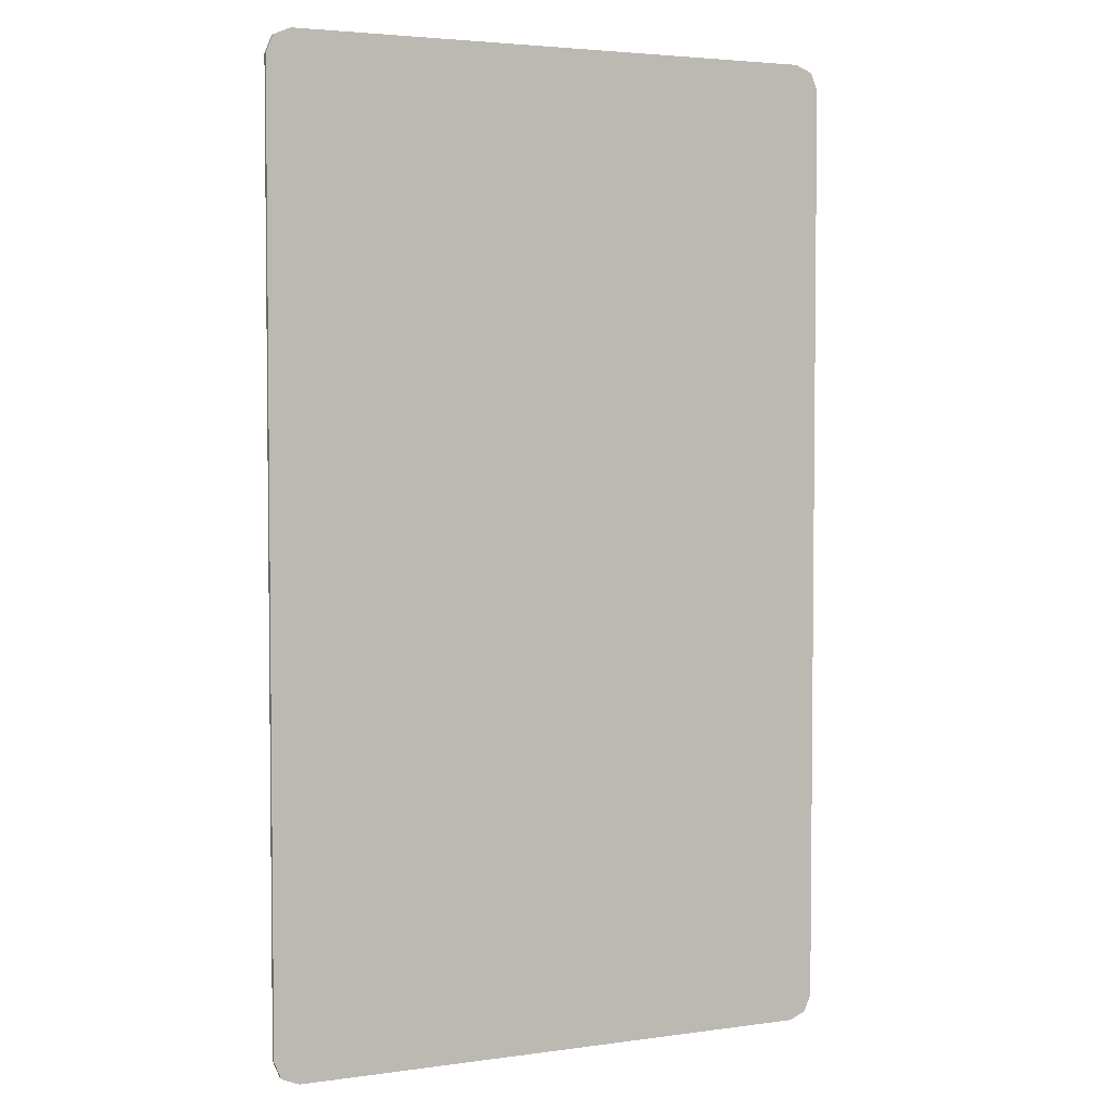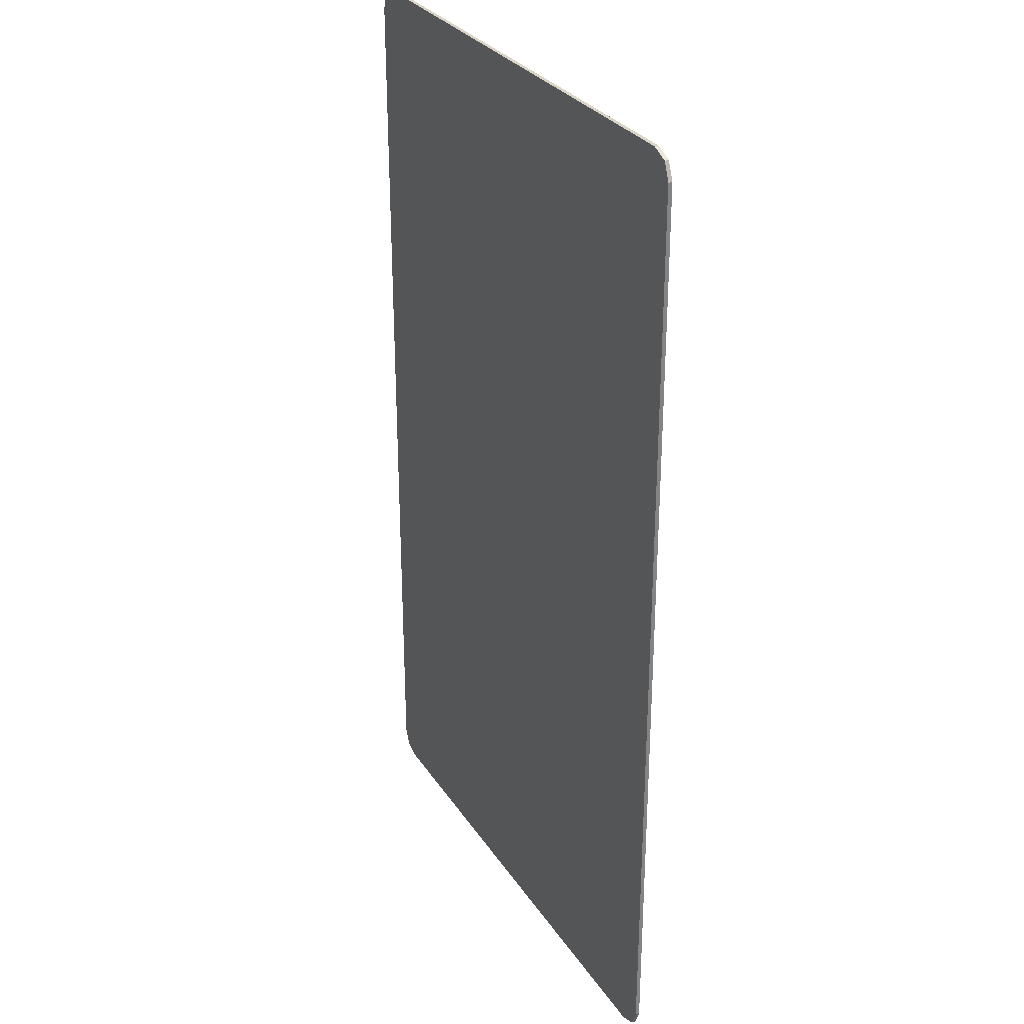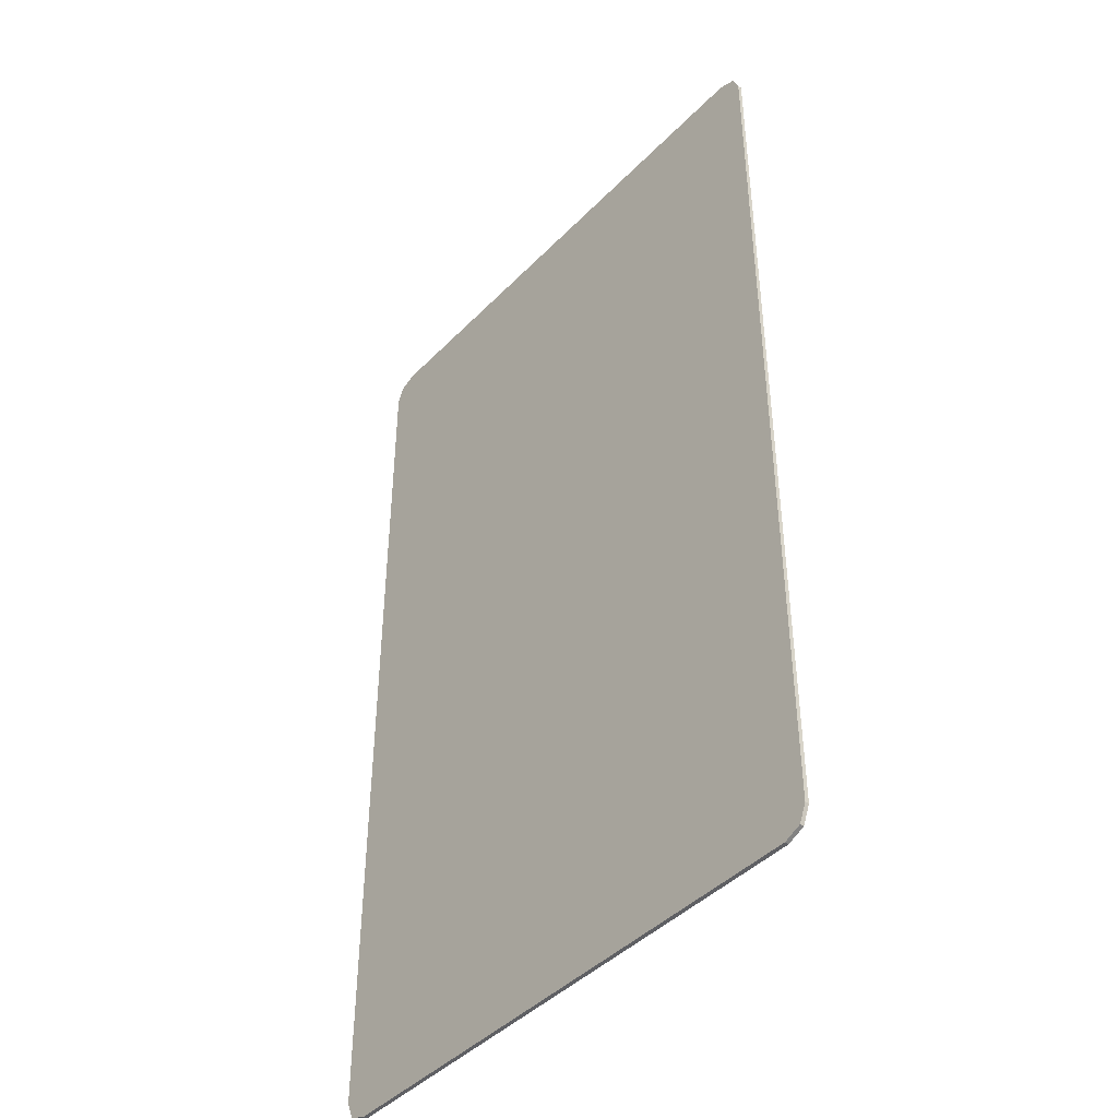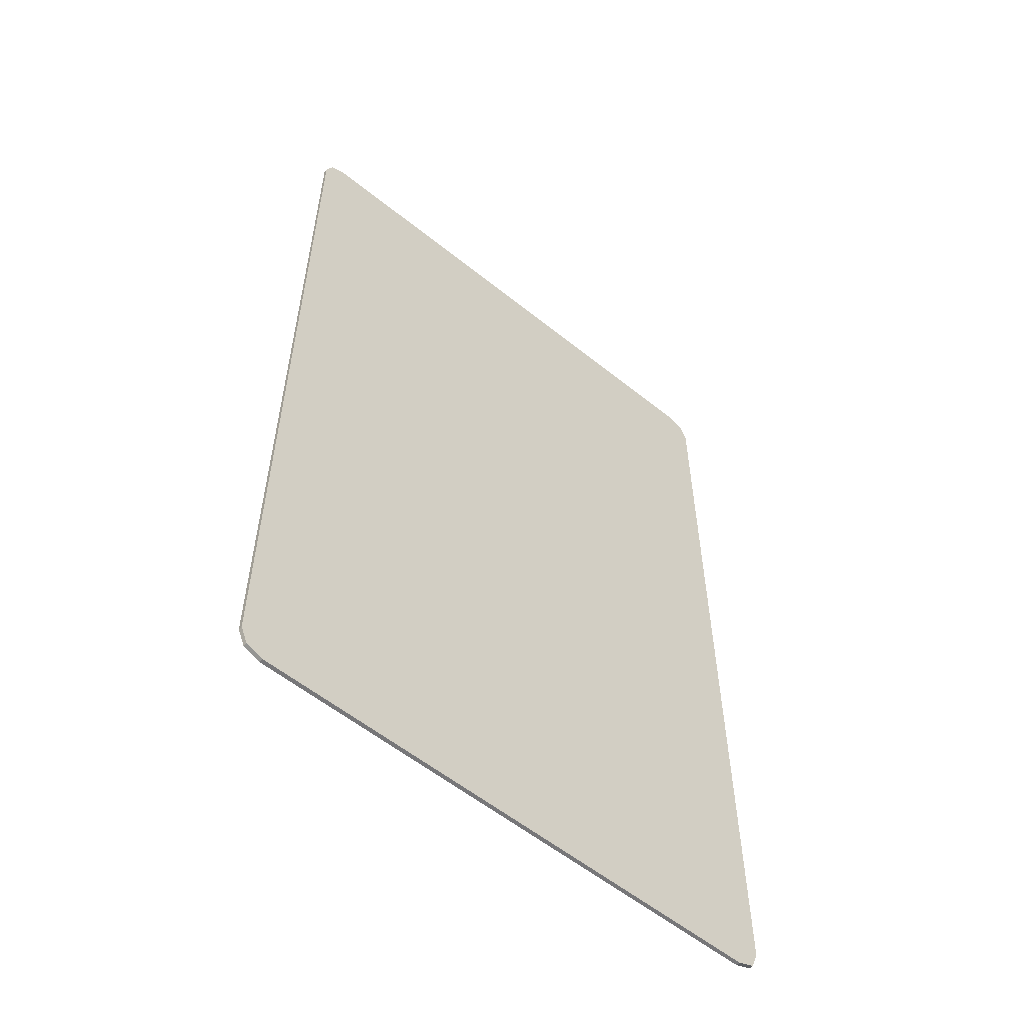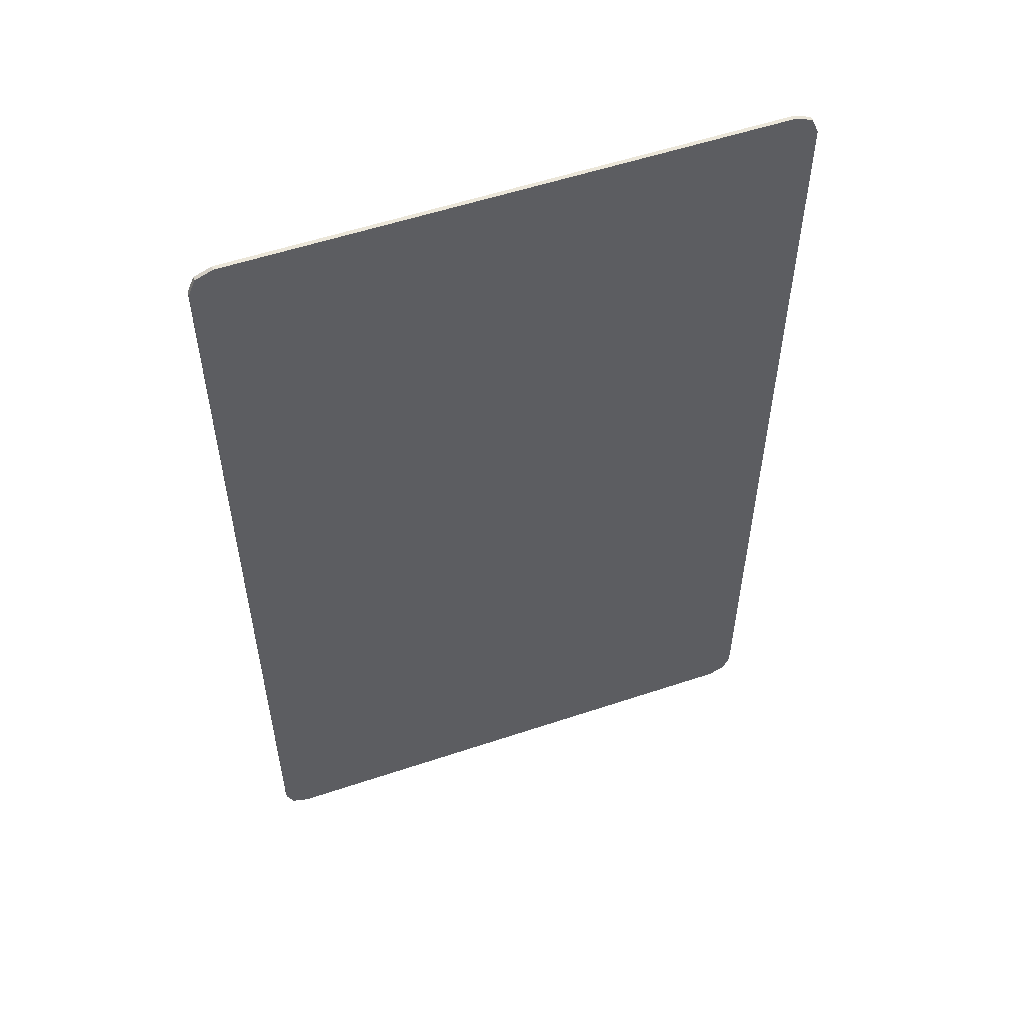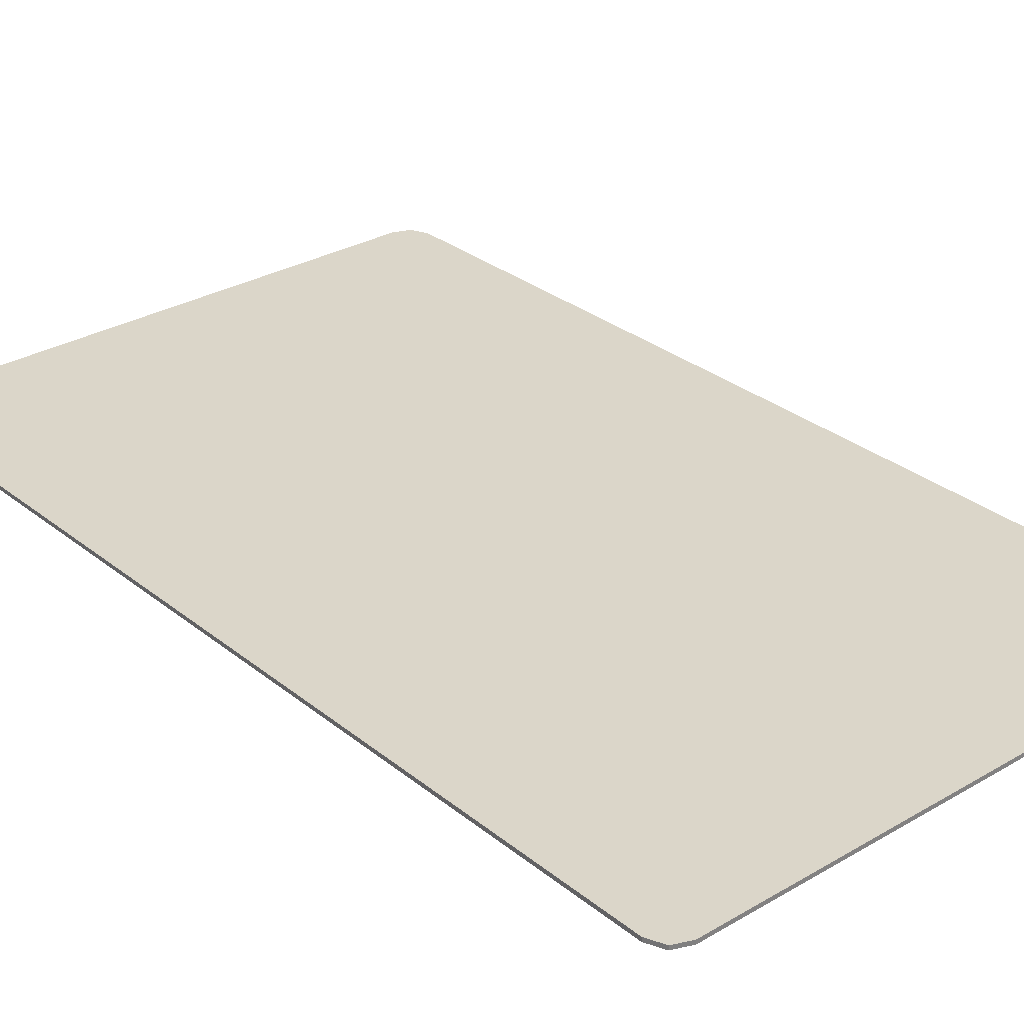
<metadata>
{"format":"obj","ext":"obj","renderer":"f3d","projection":"perspective","resolution":1024,"background":"white","views":[{"elev":3.7,"azim":155.1,"up":"+Z"},{"elev":29.6,"azim":62.8,"up":"+Z"},{"elev":-43.5,"azim":-130.2,"up":"+Z"},{"elev":-57.2,"azim":-39.9,"up":"+Z"},{"elev":55.4,"azim":-19.4,"up":"+Z"},{"elev":29.8,"azim":139.4,"up":"+Y"}]}
</metadata>
<code>
v -0.9 0 1.439
v -0.878 0 1.492
v -0.825 0 1.514
v 0.9 0 1.439
v 0.878 0 1.492
v 0.825 0 1.514
v -0.9 0 -1.439
v -0.878 0 -1.492
v -0.825 0 -1.514
v 0.9 0 -1.439
v 0.878 0 -1.492
v 0.825 0 -1.514
v -0.878 -0.0125 1.492
v -0.9 -0.0125 1.439
v -0.9 0 1.439
v -0.878 0 1.492
v -0.825 -0.0125 1.514
v -0.878 -0.0125 1.492
v -0.878 0 1.492
v -0.825 0 1.514
v 0.878 -0.0125 1.492
v 0.9 -0.0125 1.439
v 0.9 0 1.439
v 0.878 0 1.492
v 0.825 -0.0125 1.514
v 0.878 -0.0125 1.492
v 0.878 0 1.492
v 0.825 0 1.514
v 0.9 0 -1.439
v 0.9 0 1.439
v -0.9 0 1.439
v -0.9 0 -1.439
v 0.9 0 -1.439
v 0.9 -0.0125 -1.439
v 0.9 -0.0125 1.439
v 0.9 0 1.439
v -0.9 0 1.439
v -0.9 -0.0125 1.439
v -0.9 -0.0125 -1.439
v -0.9 0 -1.439
v -0.878 -0.0125 -1.492
v -0.9 -0.0125 -1.439
v -0.9 0 -1.439
v -0.878 0 -1.492
v -0.825 -0.0125 -1.514
v -0.878 -0.0125 -1.492
v -0.878 0 -1.492
v -0.825 0 -1.514
v 0.878 -0.0125 -1.492
v 0.9 -0.0125 -1.439
v 0.9 0 -1.439
v 0.878 0 -1.492
v 0.825 -0.0125 -1.514
v 0.878 -0.0125 -1.492
v 0.878 0 -1.492
v 0.825 0 -1.514
v -0.9 -0.0125 1.439
v -0.878 -0.0125 1.492
v -0.825 -0.0125 1.514
v 0.9 -0.0125 1.439
v 0.878 -0.0125 1.492
v 0.825 -0.0125 1.514
v -0.9 -0.0125 -1.439
v -0.878 -0.0125 -1.492
v -0.825 -0.0125 -1.514
v 0.9 -0.0125 -1.439
v 0.878 -0.0125 -1.492
v 0.825 -0.0125 -1.514
v -0.825 0 1.514
v 0.825 0 1.514
v 0.9 0 1.439
v -0.9 0 1.439
v -0.825 0 -1.514
v -0.9 0 -1.439
v 0.9 0 -1.439
v 0.825 0 -1.514
v -0.825 0 1.514
v -0.825 -0.0125 1.514
v -0.4625 -0.0125 1.514
v -0.825 0 1.514
v -0.4625 -0.0125 1.514
v 0.4625 -0.0125 1.514
v 0.825 0 1.514
v 0.825 0 1.514
v 0.4625 -0.0125 1.514
v 0.825 -0.0125 1.514
v -0.825 0 -1.514
v -0.4625 -0.0125 -1.514
v -0.825 -0.0125 -1.514
v -0.825 0 -1.514
v 0.825 0 -1.514
v 0.4625 -0.0125 -1.514
v -0.4625 -0.0125 -1.514
v 0.825 0 -1.514
v 0.825 -0.0125 -1.514
v 0.4625 -0.0125 -1.514
v -0.825 -0.0125 1.514
v -0.9 -0.0125 1.439
v -0.9 -0.0125 -1.439
v -0.825 -0.0125 -1.514
v -0.825 -0.0125 1.514
v -0.825 -0.0125 -1.514
v -0.4625 -0.0125 -1.514
v -0.4625 -0.0125 1.514
v -0.4625 -0.0125 1.514
v -0.4625 -0.0125 -1.514
v 0.4625 -0.0125 -1.514
v 0.4625 -0.0125 1.514
v 0.825 -0.0125 1.514
v 0.4625 -0.0125 1.514
v 0.4625 -0.0125 -1.514
v 0.825 -0.0125 -1.514
v 0.825 -0.0125 1.514
v 0.825 -0.0125 -1.514
v 0.9 -0.0125 -1.439
v 0.9 -0.0125 1.439
g mesh4647382
f 1 2 3
g mesh4647384
f 4 6 5
g mesh4647386
f 7 9 8
g mesh4647388
f 10 11 12
g mesh4647390
f 13 15 14
f 15 13 16
f 17 19 18
f 19 17 20
g mesh4647392
f 21 22 23
f 23 24 21
f 25 26 27
f 27 28 25
g mesh4647394
f 29 31 30
f 31 29 32
f 33 35 34
f 35 33 36
f 37 39 38
f 39 37 40
g mesh4647396
f 41 42 43
f 43 44 41
f 45 46 47
f 47 48 45
g mesh4647398
f 49 51 50
f 51 49 52
f 53 55 54
f 55 53 56
g mesh4647400
f 57 59 58
g mesh4647402
f 60 61 62
g mesh4647404
f 63 64 65
g mesh4647406
f 66 68 67
f 69 70 71
f 71 72 69
f 73 74 75
f 75 76 73
f 77 78 79
f 80 81 82
f 82 83 80
f 84 85 86
f 87 88 89
f 90 91 92
f 92 93 90
f 94 95 96
f 97 98 99
f 99 100 97
f 101 102 103
f 103 104 101
f 105 106 107
f 107 108 105
f 109 110 111
f 111 112 109
f 113 114 115
f 115 116 113

</code>
